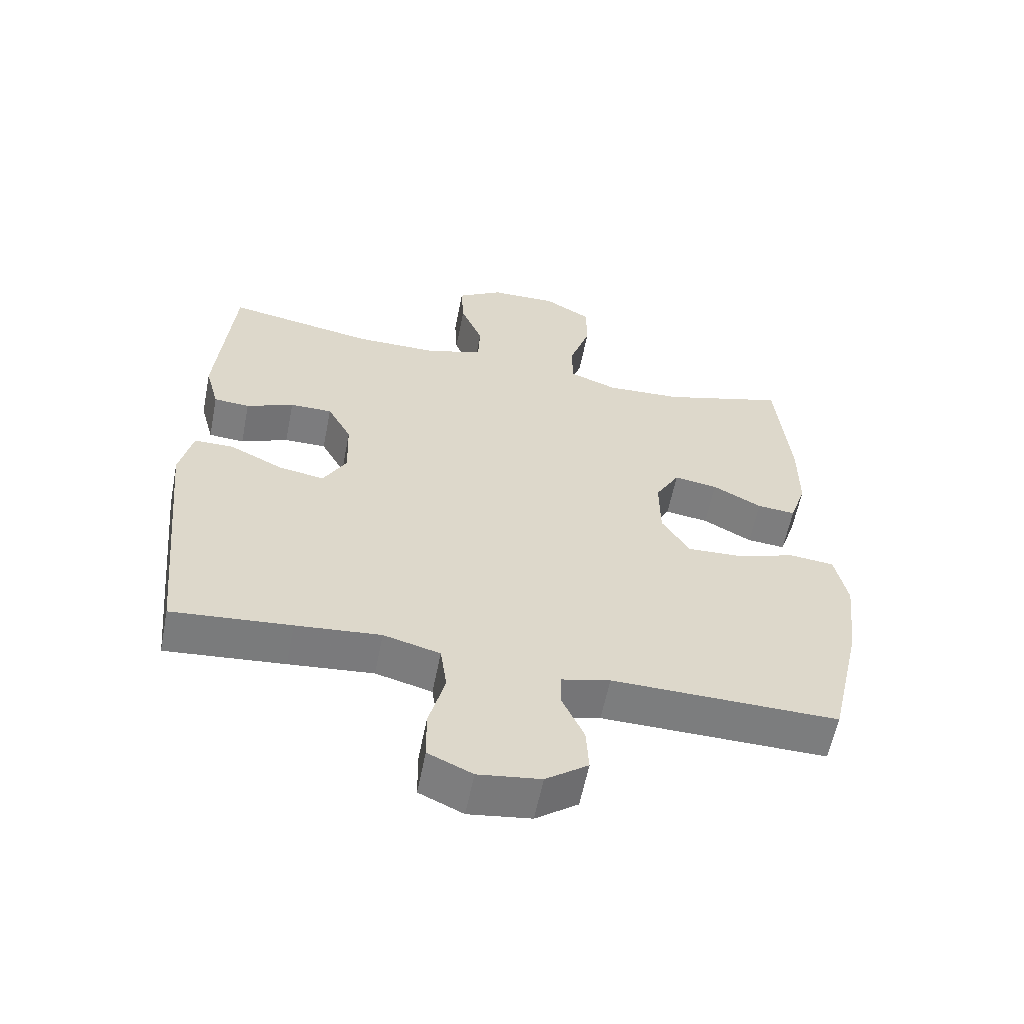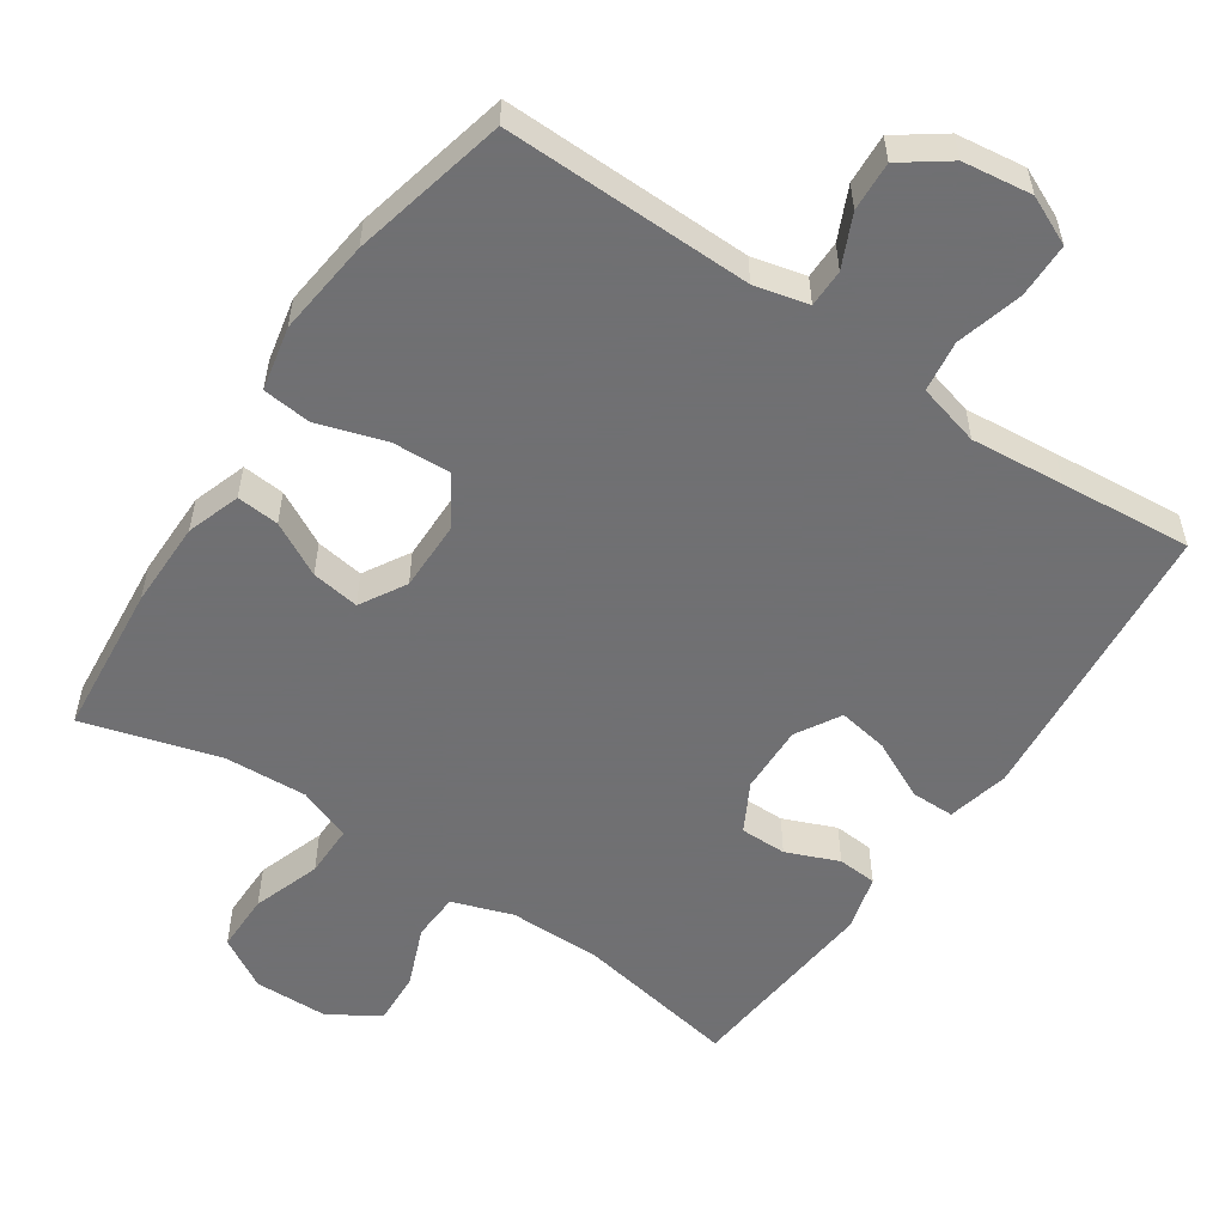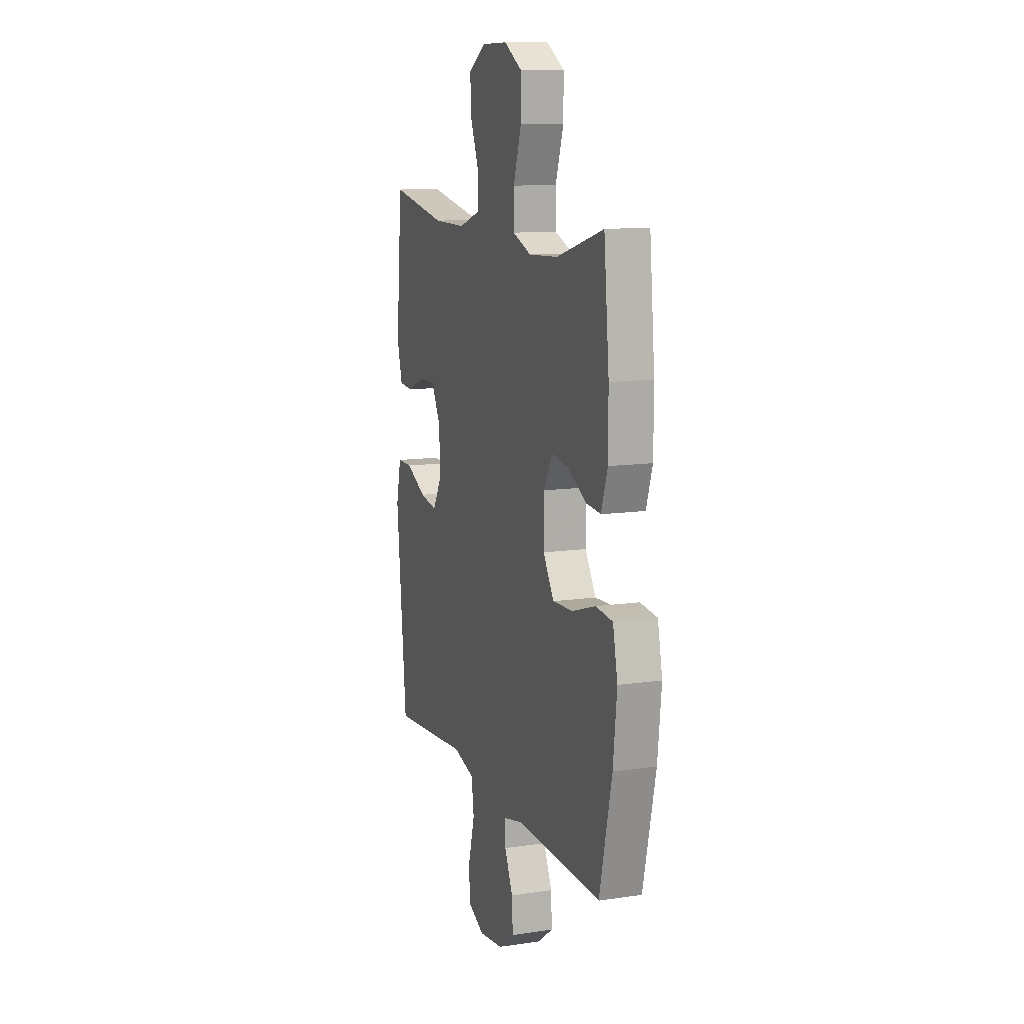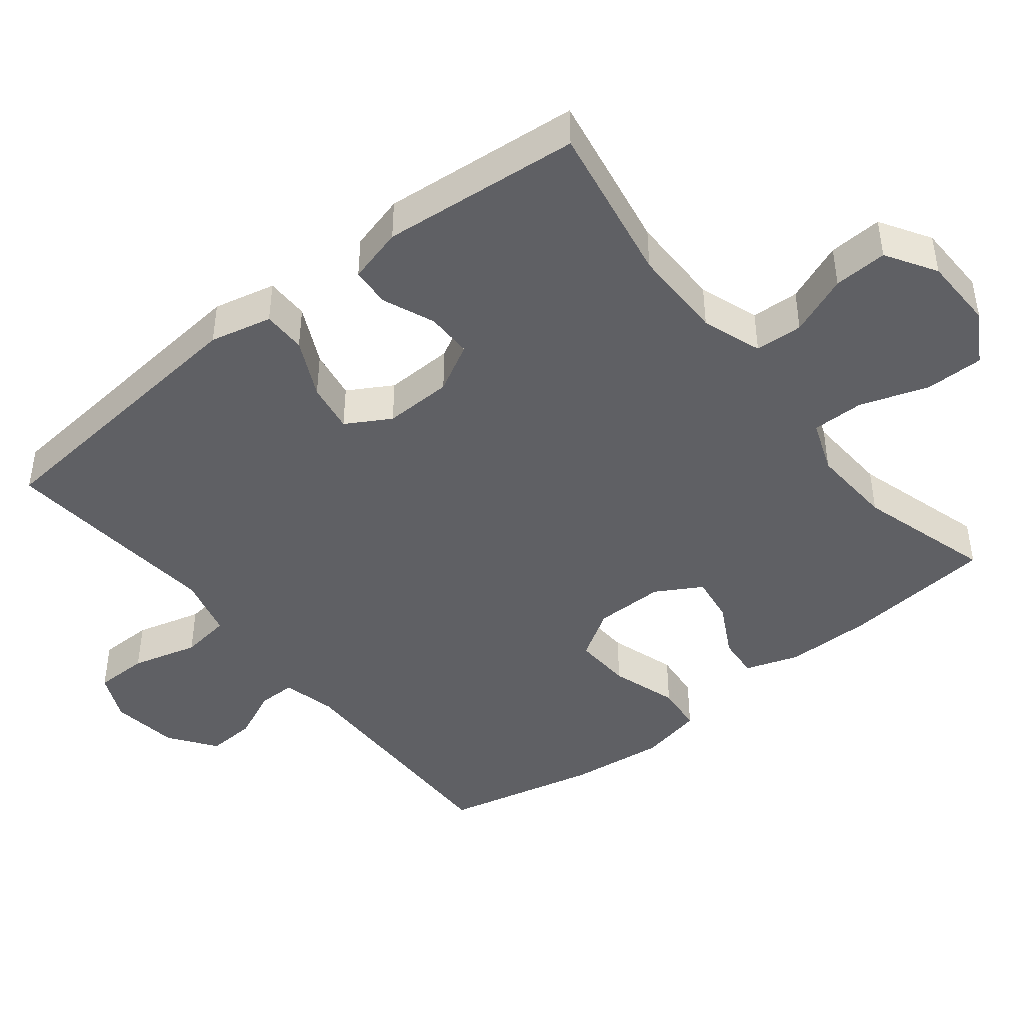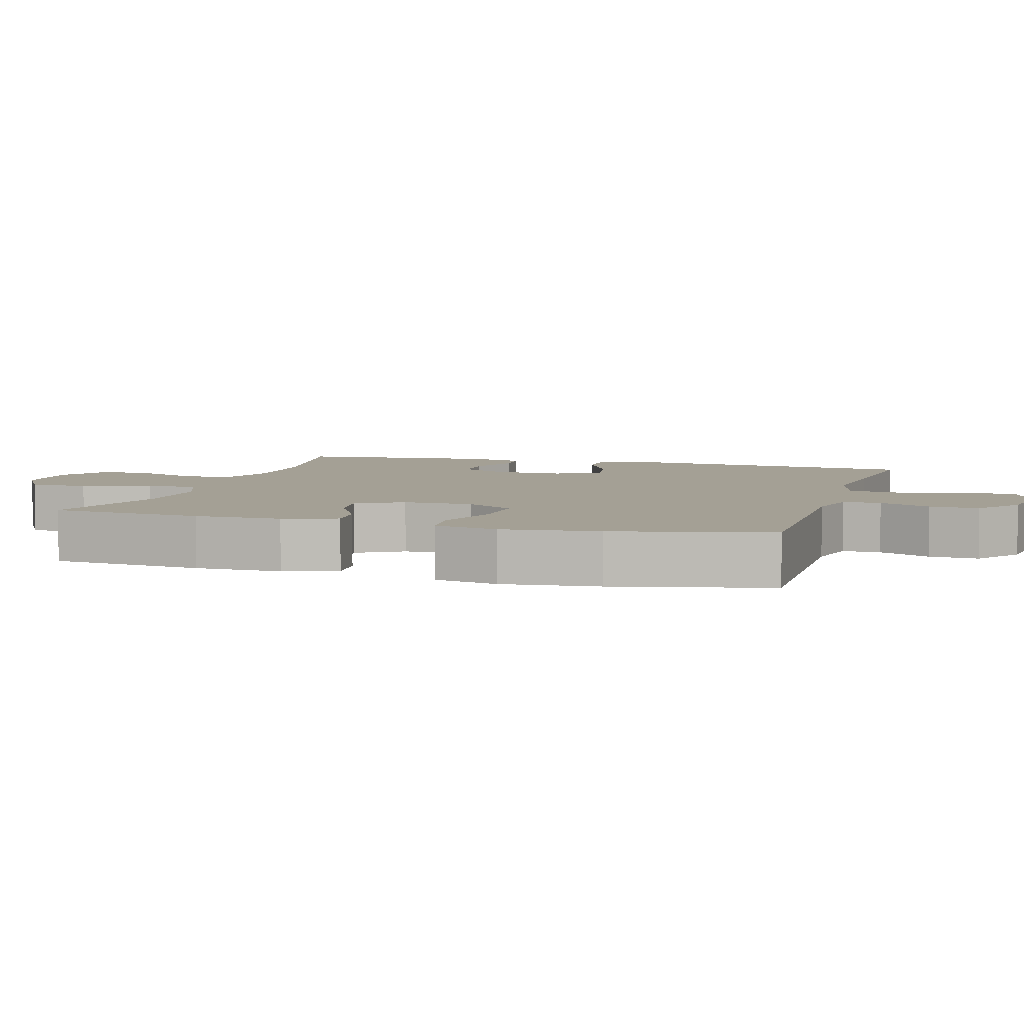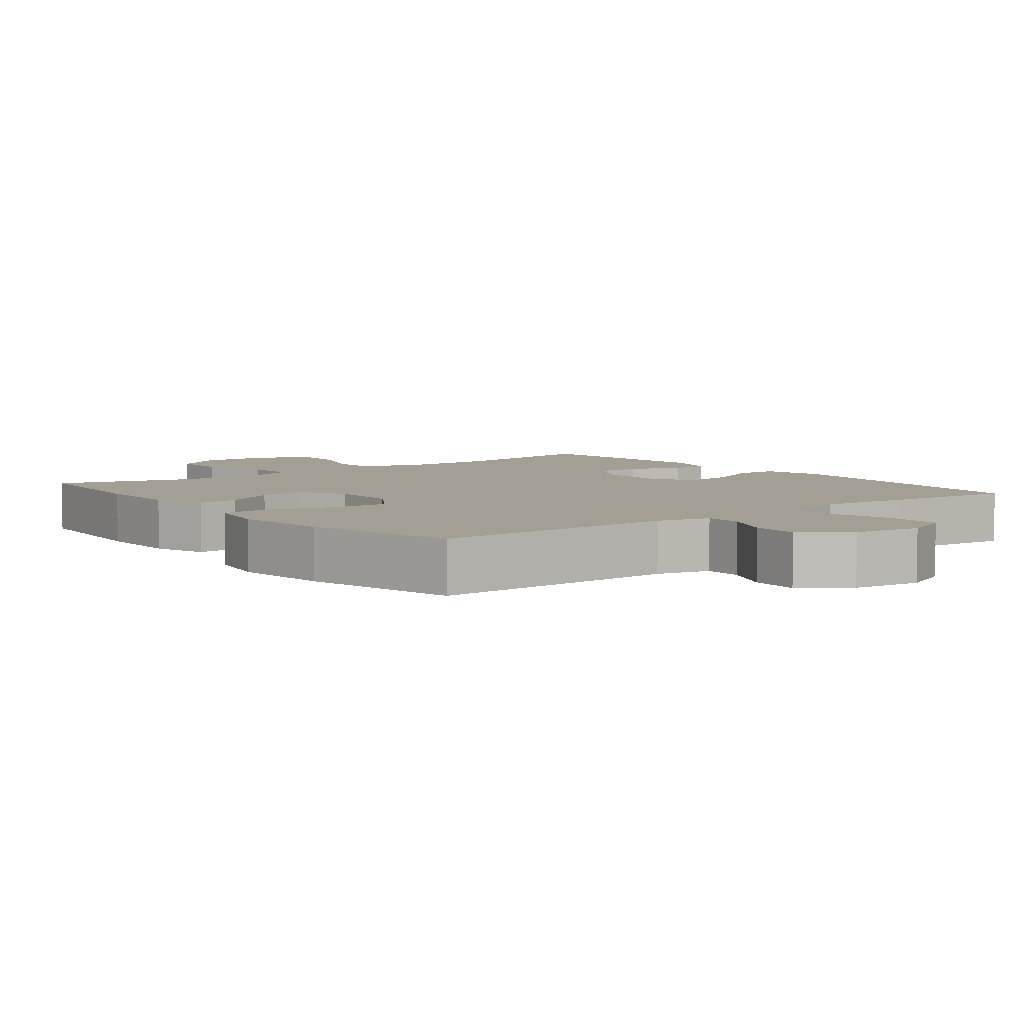
<metadata>
{"format":"obj","ext":"obj","renderer":"f3d","projection":"perspective","resolution":1024,"background":"white","views":[{"elev":-58.9,"azim":-11.1,"up":"+Z"},{"elev":-55.0,"azim":145.9,"up":"+Y"},{"elev":11.7,"azim":70.5,"up":"+Z"},{"elev":-44.1,"azim":-51.5,"up":"+Y"},{"elev":5.7,"azim":106.5,"up":"+Y"},{"elev":5.6,"azim":142.1,"up":"+Y"}]}
</metadata>
<code>
v 0.5 0.07 -0.5
v 0.153 0.07 -0.494
v 0.078 0.07 -0.512
v 0.078 0.07 -0.565
v 0.111 0.07 -0.637
v 0.115 0.07 -0.706
v 0.05 0.07 -0.753
v -0.046 0.07 -0.766
v -0.114 0.07 -0.735
v -0.115 0.07 -0.659
v -0.09 0.07 -0.566
v -0.1 0.07 -0.495
v -0.187 0.07 -0.472
v -0.317 0.07 -0.484
v -0.5 0.07 -0.5
v -0.54 0.07 -0.092
v -0.52 0.07 -0.005
v -0.459 0.07 -0.005
v -0.377 0.07 -0.045
v -0.307 0.07 -0.057
v -0.271 0.07 0.005
v -0.274 0.07 0.101
v -0.311 0.07 0.169
v -0.376 0.07 0.169
v -0.449 0.07 0.139
v -0.504 0.07 0.143
v -0.525 0.07 0.221
v -0.5 0.07 0.5
v -0.273 0.07 0.459
v -0.142 0.07 0.459
v -0.058 0.07 0.488
v -0.055 0.07 0.555
v -0.089 0.07 0.639
v -0.093 0.07 0.714
v -0.023 0.07 0.757
v 0.08 0.07 0.759
v 0.152 0.07 0.717
v 0.152 0.07 0.635
v 0.12 0.07 0.54
v 0.12 0.07 0.467
v 0.194 0.07 0.439
v 0.311 0.07 0.445
v 0.5 0.07 0.5
v 0.521 0.07 0.286
v 0.521 0.07 0.165
v 0.496 0.07 0.09
v 0.437 0.07 0.095
v 0.362 0.07 0.135
v 0.295 0.07 0.145
v 0.258 0.07 0.081
v 0.259 0.07 -0.017
v 0.302 0.07 -0.085
v 0.384 0.07 -0.081
v 0.478 0.07 -0.051
v 0.546 0.07 -0.058
v 0.565 0.07 -0.147
v 0.55 0.07 -0.282
v 0.5 0 -0.5
v 0.153 0 -0.494
v 0.078 0 -0.512
v 0.078 0 -0.565
v 0.111 0 -0.637
v 0.115 0 -0.706
v 0.05 0 -0.753
v -0.046 0 -0.766
v -0.114 0 -0.735
v -0.115 0 -0.659
v -0.09 0 -0.566
v -0.1 0 -0.495
v -0.187 0 -0.472
v -0.317 0 -0.484
v -0.5 0 -0.5
v -0.54 0 -0.092
v -0.52 0 -0.005
v -0.459 0 -0.005
v -0.377 0 -0.045
v -0.307 0 -0.057
v -0.271 0 0.005
v -0.274 0 0.101
v -0.311 0 0.169
v -0.376 0 0.169
v -0.449 0 0.139
v -0.504 0 0.143
v -0.525 0 0.221
v -0.5 0 0.5
v -0.273 0 0.459
v -0.142 0 0.459
v -0.058 0 0.488
v -0.055 0 0.555
v -0.089 0 0.639
v -0.093 0 0.714
v -0.023 0 0.757
v 0.08 0 0.759
v 0.152 0 0.717
v 0.152 0 0.635
v 0.12 0 0.54
v 0.12 0 0.467
v 0.194 0 0.439
v 0.311 0 0.445
v 0.5 0 0.5
v 0.521 0 0.286
v 0.521 0 0.165
v 0.496 0 0.09
v 0.437 0 0.095
v 0.362 0 0.135
v 0.295 0 0.145
v 0.258 0 0.081
v 0.259 0 -0.017
v 0.302 0 -0.085
v 0.384 0 -0.081
v 0.478 0 -0.051
v 0.546 0 -0.058
v 0.565 0 -0.147
v 0.55 0 -0.282
f 56 57 1 2
f 53 54 55 56
f 52 53 56 2
f 51 52 2 3
f 50 51 3
f 45 46 47 48
f 45 48 49
f 42 43 44 45
f 41 42 45 49
f 40 41 49 50
f 36 37 38 39
f 36 39 40
f 35 36 40
f 32 33 34 35
f 31 32 35 40
f 30 31 40 50
f 26 27 28 29
f 24 25 26 29
f 23 24 29 30
f 22 23 30 50
f 16 17 18 19
f 16 19 20
f 13 14 15 16
f 12 13 16 20
f 8 9 10 11
f 8 11 12
f 7 8 12
f 4 5 6 7
f 3 4 7 12
f 21 22 50 3
f 3 12 20 21
f 59 58 114 113
f 113 112 111 110
f 59 113 110 109
f 60 59 109 108
f 60 108 107
f 105 104 103 102
f 106 105 102
f 102 101 100 99
f 106 102 99 98
f 107 106 98 97
f 96 95 94 93
f 97 96 93
f 97 93 92
f 92 91 90 89
f 97 92 89 88
f 107 97 88 87
f 86 85 84 83
f 86 83 82 81
f 87 86 81 80
f 107 87 80 79
f 76 75 74 73
f 77 76 73
f 73 72 71 70
f 77 73 70 69
f 68 67 66 65
f 69 68 65
f 69 65 64
f 64 63 62 61
f 69 64 61 60
f 60 107 79 78
f 78 77 69 60
f 1 58 59 2
f 2 59 60 3
f 3 60 61 4
f 4 61 62 5
f 5 62 63 6
f 6 63 64 7
f 7 64 65 8
f 8 65 66 9
f 9 66 67 10
f 10 67 68 11
f 11 68 69 12
f 12 69 70 13
f 13 70 71 14
f 14 71 72 15
f 15 72 73 16
f 16 73 74 17
f 17 74 75 18
f 18 75 76 19
f 19 76 77 20
f 20 77 78 21
f 21 78 79 22
f 22 79 80 23
f 23 80 81 24
f 24 81 82 25
f 25 82 83 26
f 26 83 84 27
f 27 84 85 28
f 28 85 86 29
f 29 86 87 30
f 30 87 88 31
f 31 88 89 32
f 32 89 90 33
f 33 90 91 34
f 34 91 92 35
f 35 92 93 36
f 36 93 94 37
f 37 94 95 38
f 38 95 96 39
f 39 96 97 40
f 40 97 98 41
f 41 98 99 42
f 42 99 100 43
f 43 100 101 44
f 44 101 102 45
f 45 102 103 46
f 46 103 104 47
f 47 104 105 48
f 48 105 106 49
f 49 106 107 50
f 50 107 108 51
f 51 108 109 52
f 52 109 110 53
f 53 110 111 54
f 54 111 112 55
f 55 112 113 56
f 56 113 114 57
f 57 114 58 1

</code>
